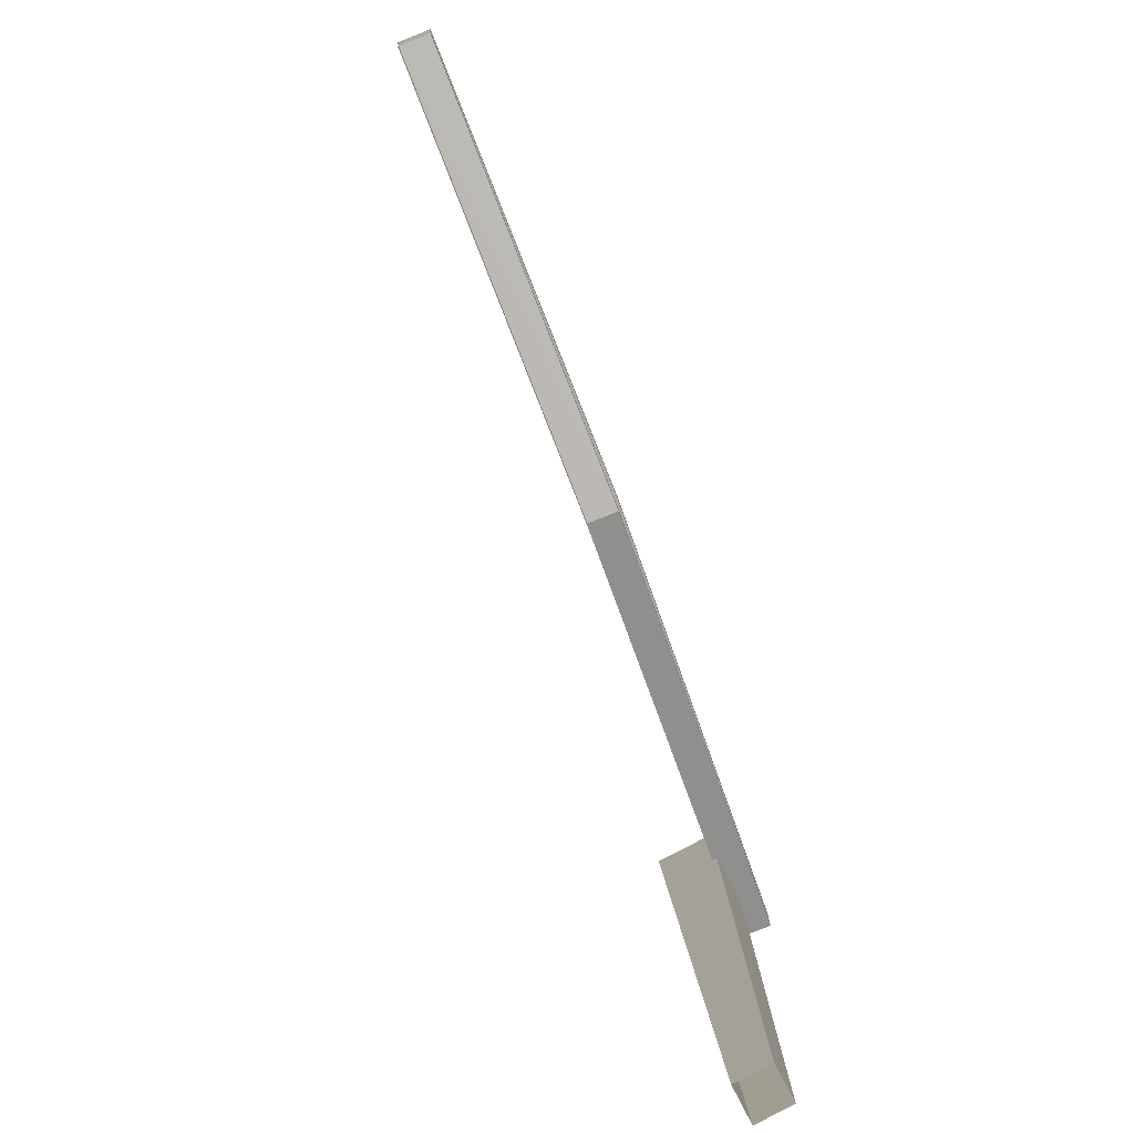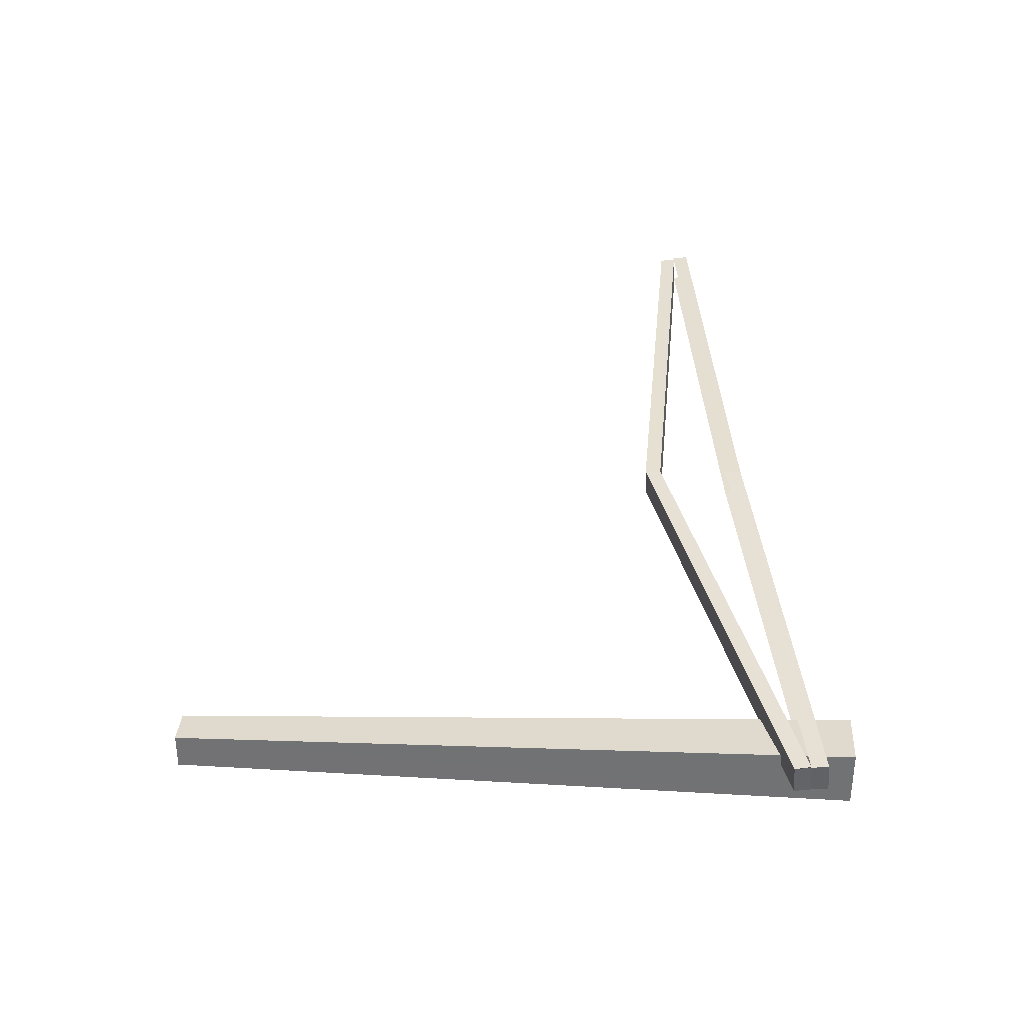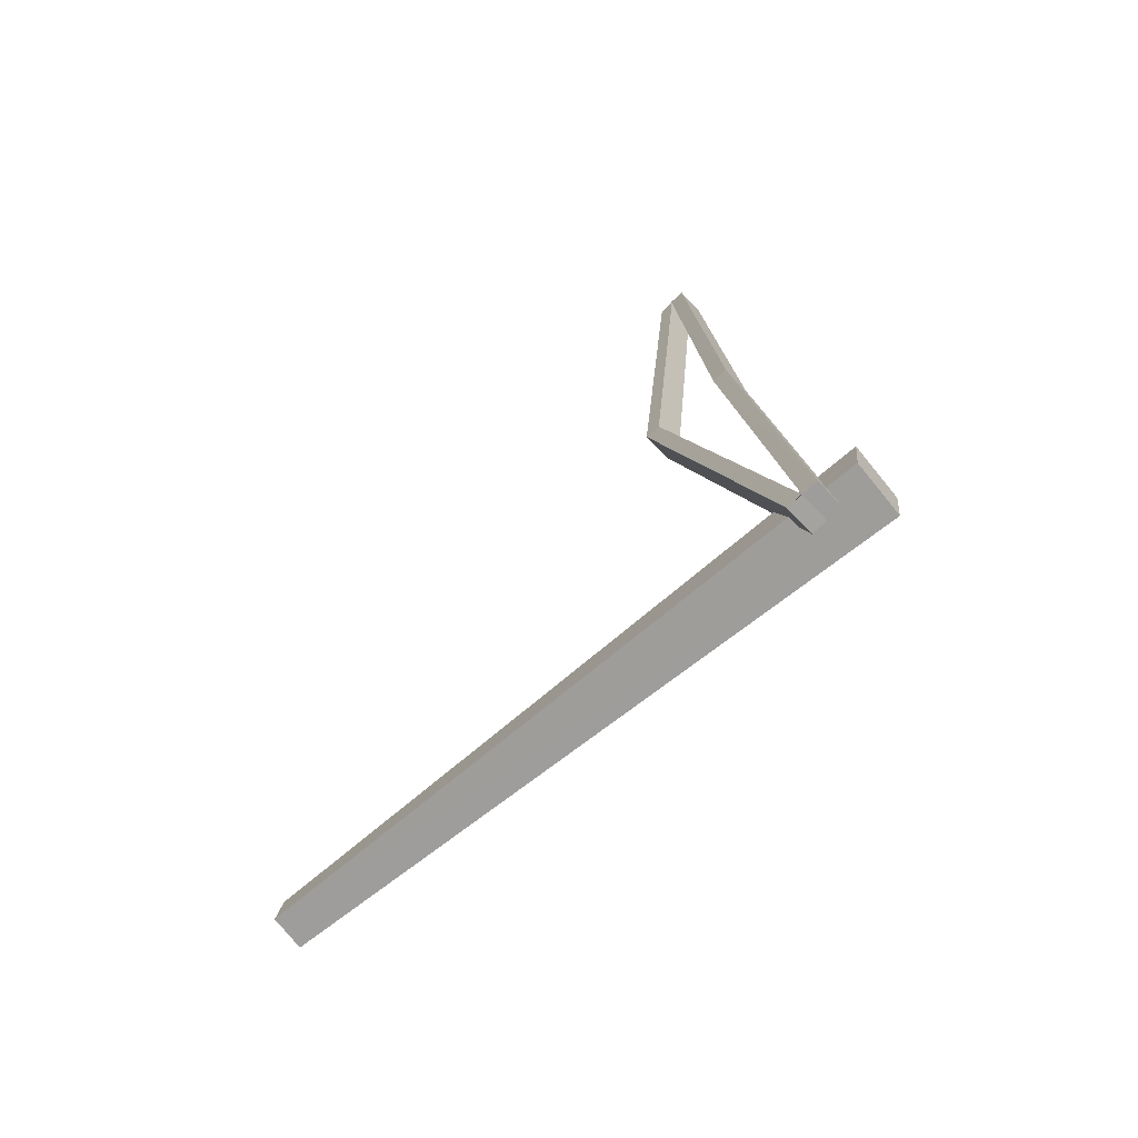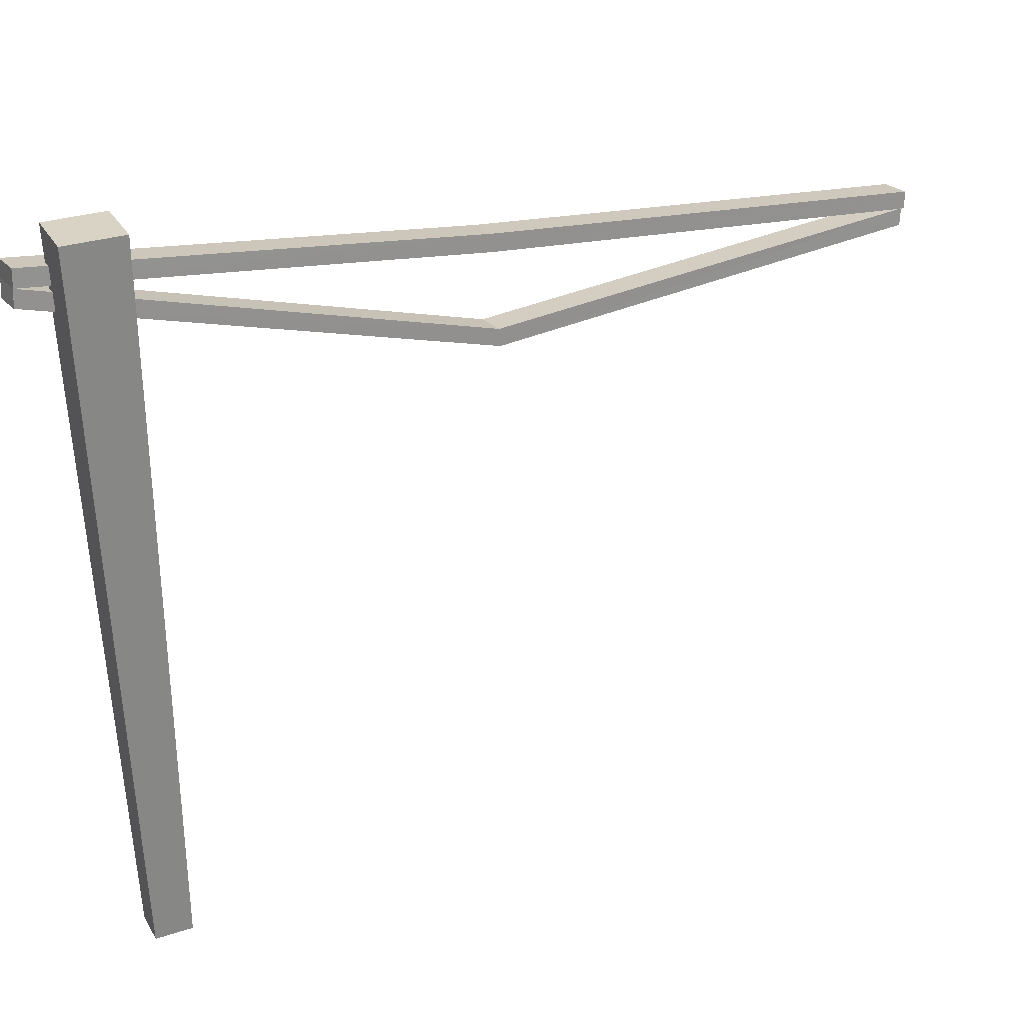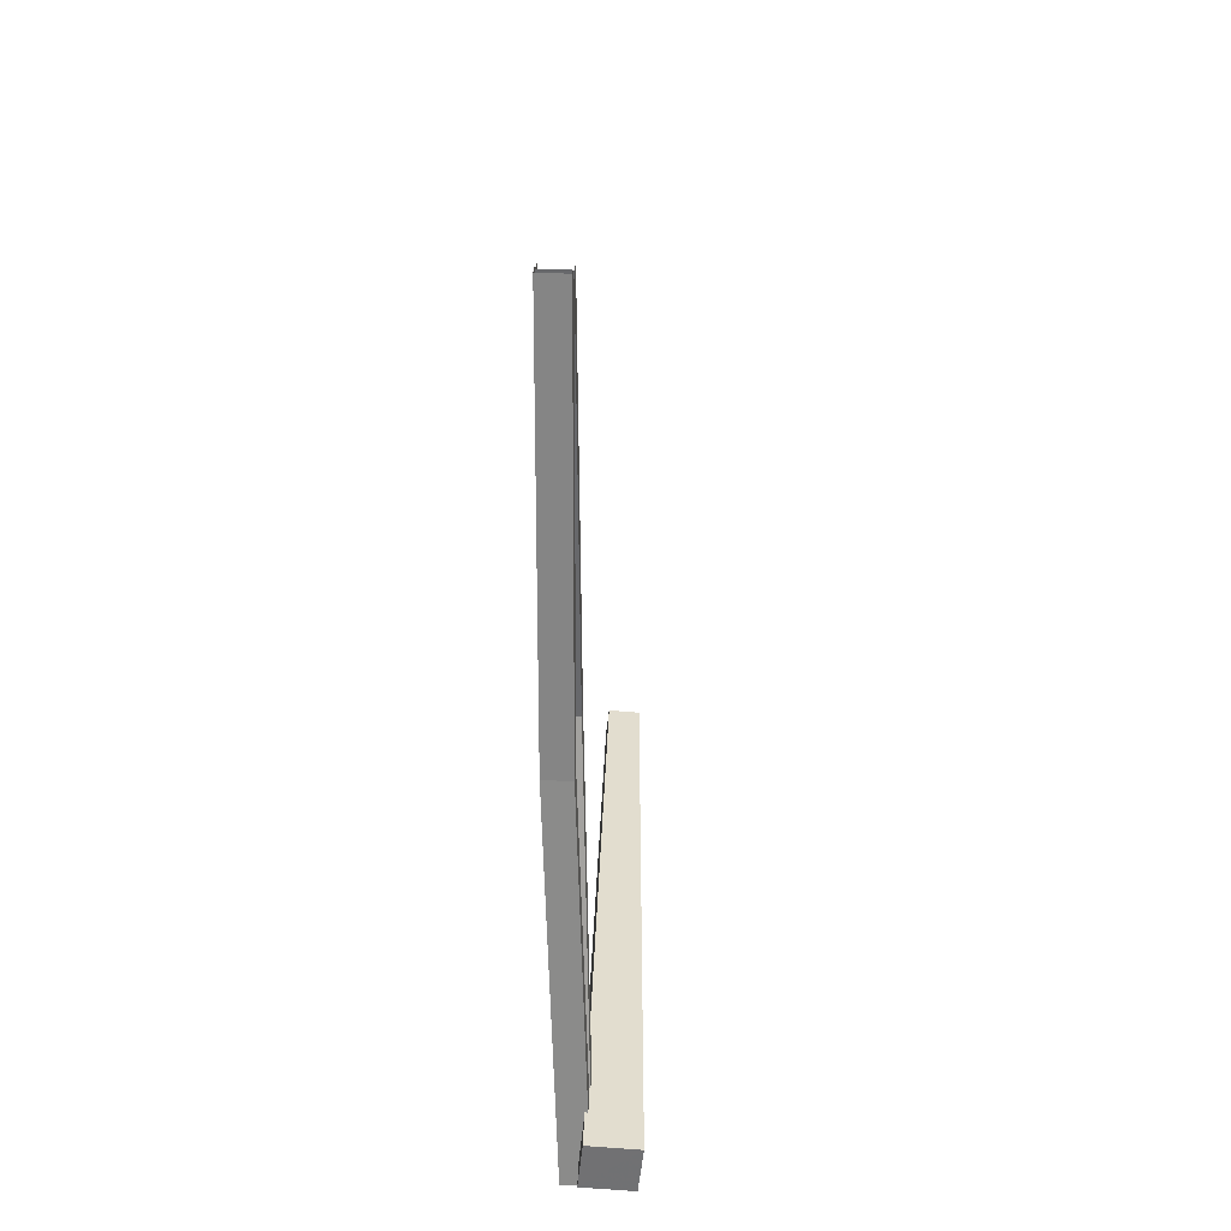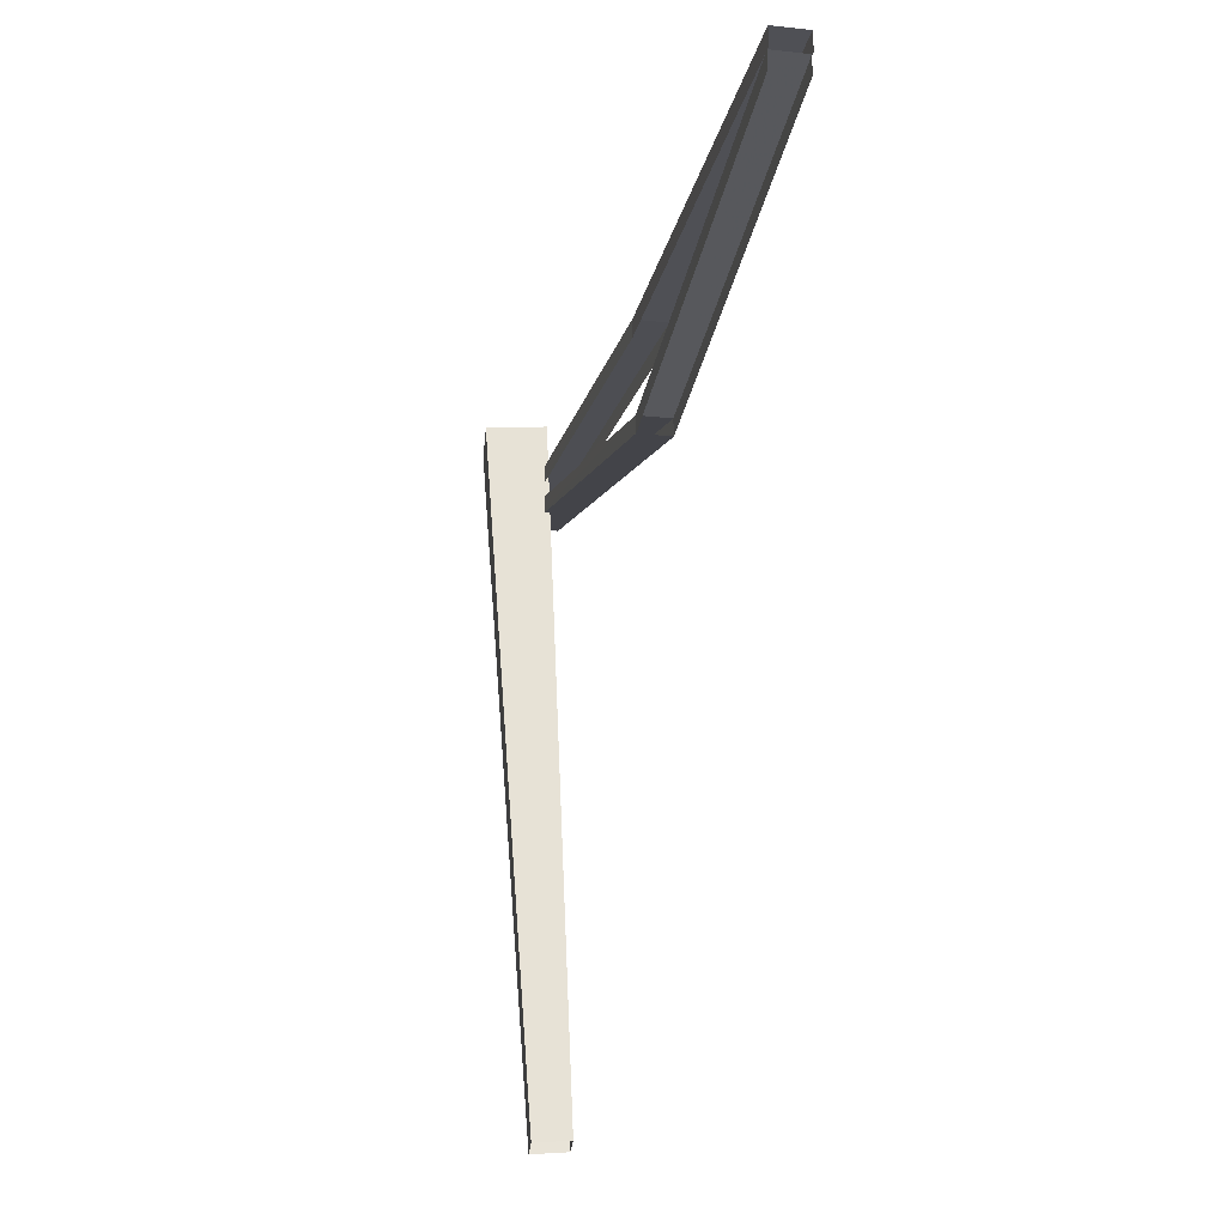
<metadata>
{"format":"obj","ext":"obj","renderer":"f3d","projection":"perspective","resolution":1024,"background":"white","views":[{"elev":-78.5,"azim":21.5,"up":"+Y"},{"elev":-50.6,"azim":94.1,"up":"+Z"},{"elev":-70.5,"azim":133.5,"up":"+Z"},{"elev":23.8,"azim":-120.0,"up":"+Y"},{"elev":31.4,"azim":-176.1,"up":"+Z"},{"elev":-22.8,"azim":-10.8,"up":"+Y"}]}
</metadata>
<code>
g bridge6
v -49.63 78.48 -976.1
v -16.59 60.7 -977
v -16.59 78.43 -976.1
v -49.63 60.7 -977.1
v -49.63 96.66 -976.1
v -16.59 96.62 -976.1
v 1.111 -48.42 -491
v -33.18 0.5941 -4.017
v -31.93 -48.36 -491.1
v -0.1434 0.5898 -3.971
v -31.73 -66.28 -489.8
v -33.18 0.5941 -4.017
v -33.15 -17.22 -4.986
v -31.93 -48.36 -491.1
v -0.1117 -17.22 -4.954
v 1.111 -48.42 -491
v 1.342 -66.27 -489.8
v -0.1434 0.5898 -3.971
v -16.57 78.2 -975
v -31.93 -48.36 -491.1
v -49.6 78.21 -975.1
v 1.111 -48.42 -491
v -49.63 60.7 -977.1
v -31.93 -48.36 -491.1
v -31.73 -66.28 -489.8
v -49.6 78.21 -975.1
v 1.342 -66.27 -489.8
v -16.57 78.2 -975
v -16.59 60.7 -977
v 1.111 -48.42 -491
v 0.1147 49.07 -498.9
v -33.1 18.23 -0.01733
v -32.96 49.07 -498.9
v -0.06091 18.23 -0.001465
v -32.87 30.84 -498.9
v -33.1 18.23 -0.01733
v -33.03 0.00592 -0.01733
v -32.96 49.07 -498.9
v 0.001465 -0.001465 -0.001465
v 0.1147 49.07 -498.9
v 0.1972 30.84 -498.9
v -0.06091 18.23 -0.001465
v -16.59 96.62 -976.1
v -32.96 49.07 -498.9
v -49.63 96.66 -976.1
v 0.1147 49.07 -498.9
v -49.63 78.48 -976.1
v -32.96 49.07 -498.9
v -32.87 30.84 -498.9
v -49.63 96.66 -976.1
v 0.1972 30.84 -498.9
v -16.59 96.62 -976.1
v -16.59 78.43 -976.1
v 0.1147 49.07 -498.9
v -15.17 -599.7 -888.3
v -99.17 124.9 -950.7
v -53.27 -602.5 -892
v -38.1 129.1 -944.8
v -44.41 132.2 -884.1
v -57.08 -600.2 -854.3
v -105.6 128 -890
v -19.33 -597.4 -850.8
v -99.17 124.9 -950.7
v -57.08 -600.2 -854.3
v -53.27 -602.5 -892
v -105.6 128 -890
v -44.41 132.2 -884.1
v -15.17 -599.7 -888.3
v -19.33 -597.4 -850.8
v -38.1 129.1 -944.8
v -38.1 129.1 -944.8
v -105.6 128 -890
v -99.17 124.9 -950.7
v -44.41 132.2 -884.1
v -16.59 60.7 -977
v -31.73 -66.28 -489.8
v 1.342 -66.27 -489.8
v -49.63 60.7 -977.1
g bridge6_0
f 3 2 1
f 2 4 1
f 3 1 5
f 6 3 5
f 9 8 7
f 8 10 7
f 13 12 11
f 12 14 11
f 17 16 15
f 16 18 15
f 21 20 19
f 20 22 19
f 25 24 23
f 24 26 23
f 29 28 27
f 28 30 27
f 33 32 31
f 32 34 31
f 37 36 35
f 36 38 35
f 41 40 39
f 40 42 39
f 45 44 43
f 44 46 43
f 49 48 47
f 48 50 47
f 53 52 51
f 52 54 51
f 57 56 55
f 56 58 55
f 61 60 59
f 60 62 59
f 65 64 63
f 64 66 63
f 69 68 67
f 68 70 67
f 73 72 71
f 72 74 71
f 77 76 75
f 76 78 75

</code>
